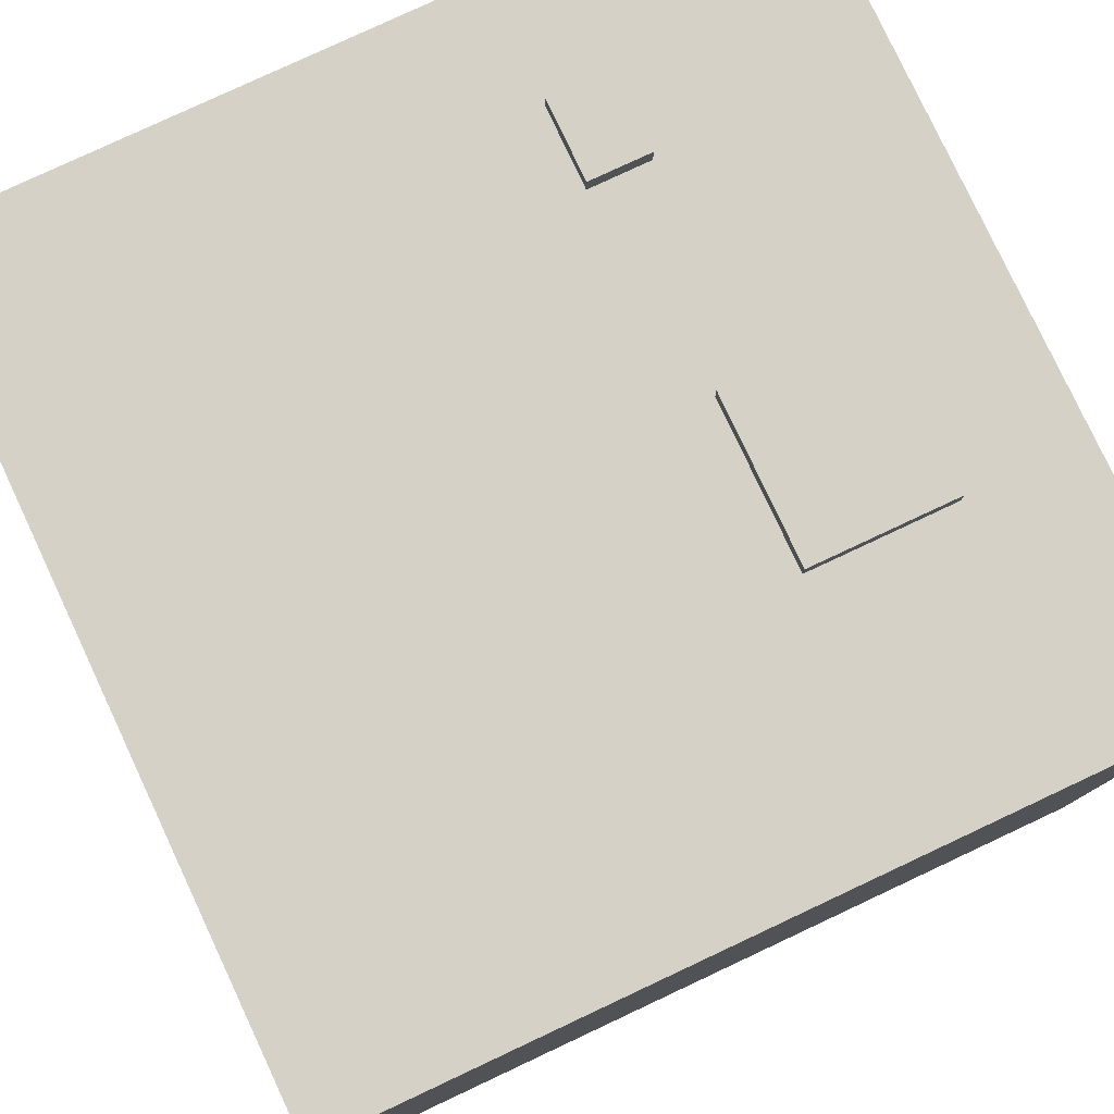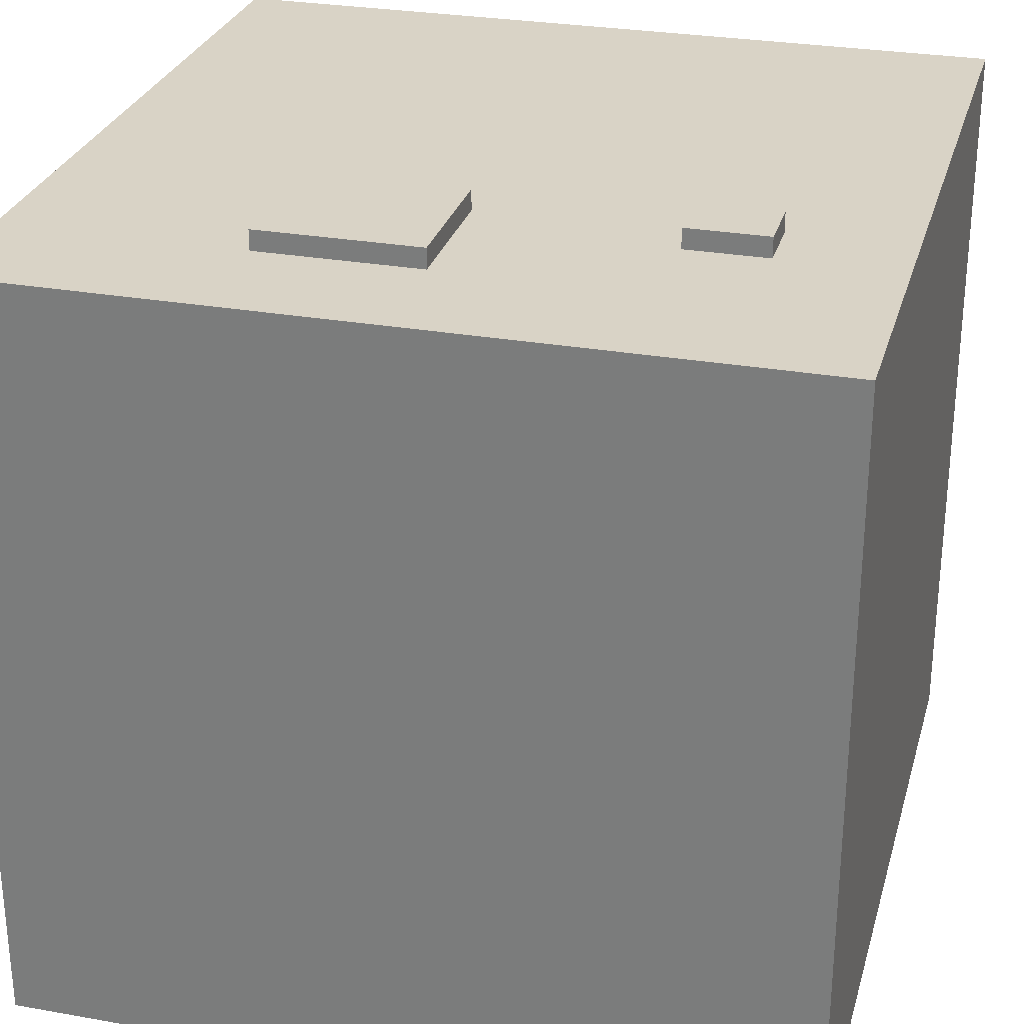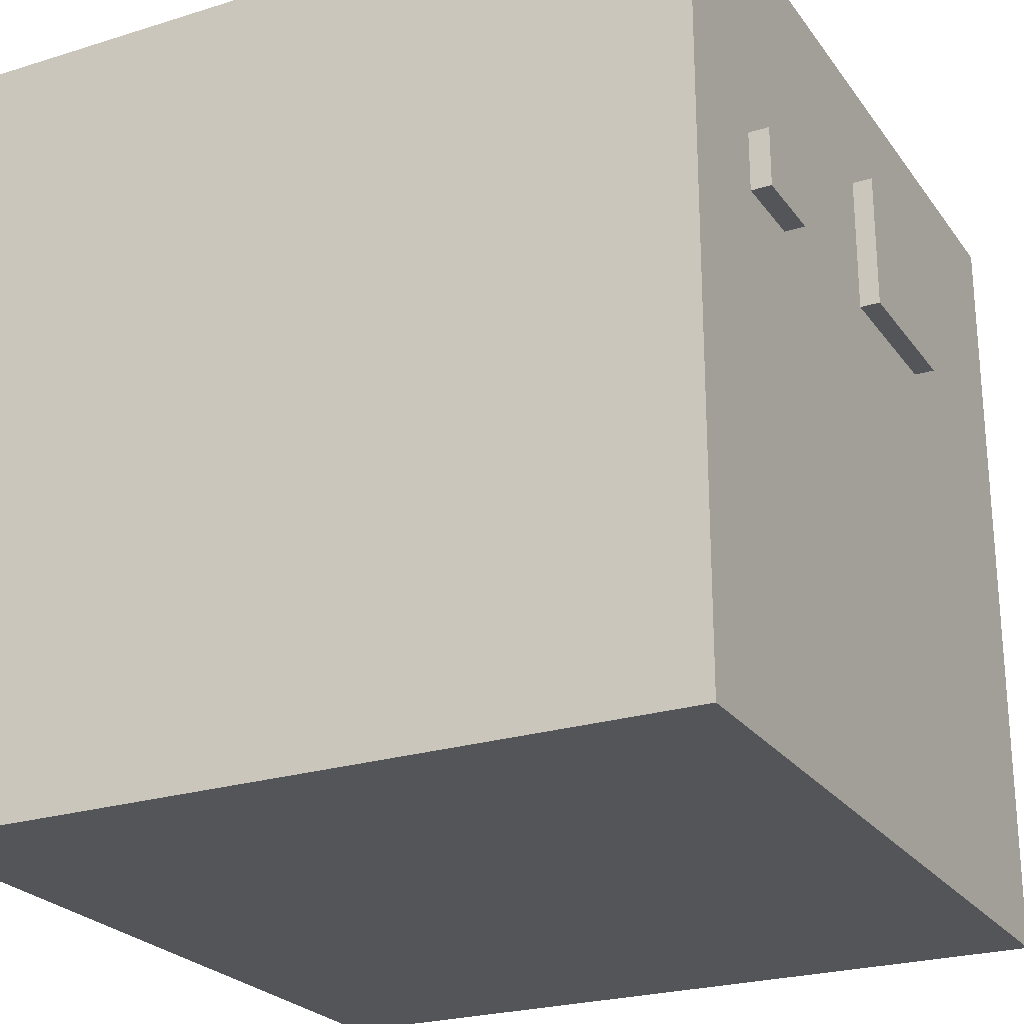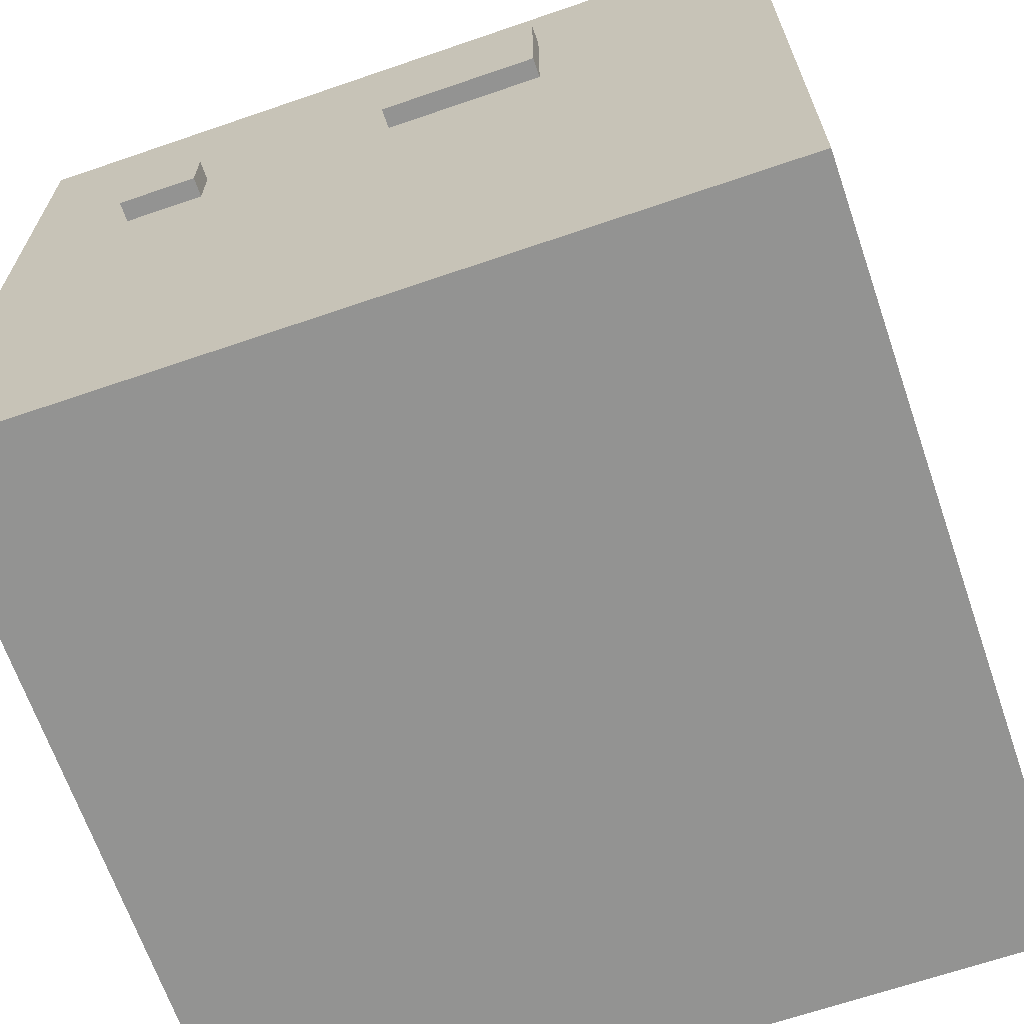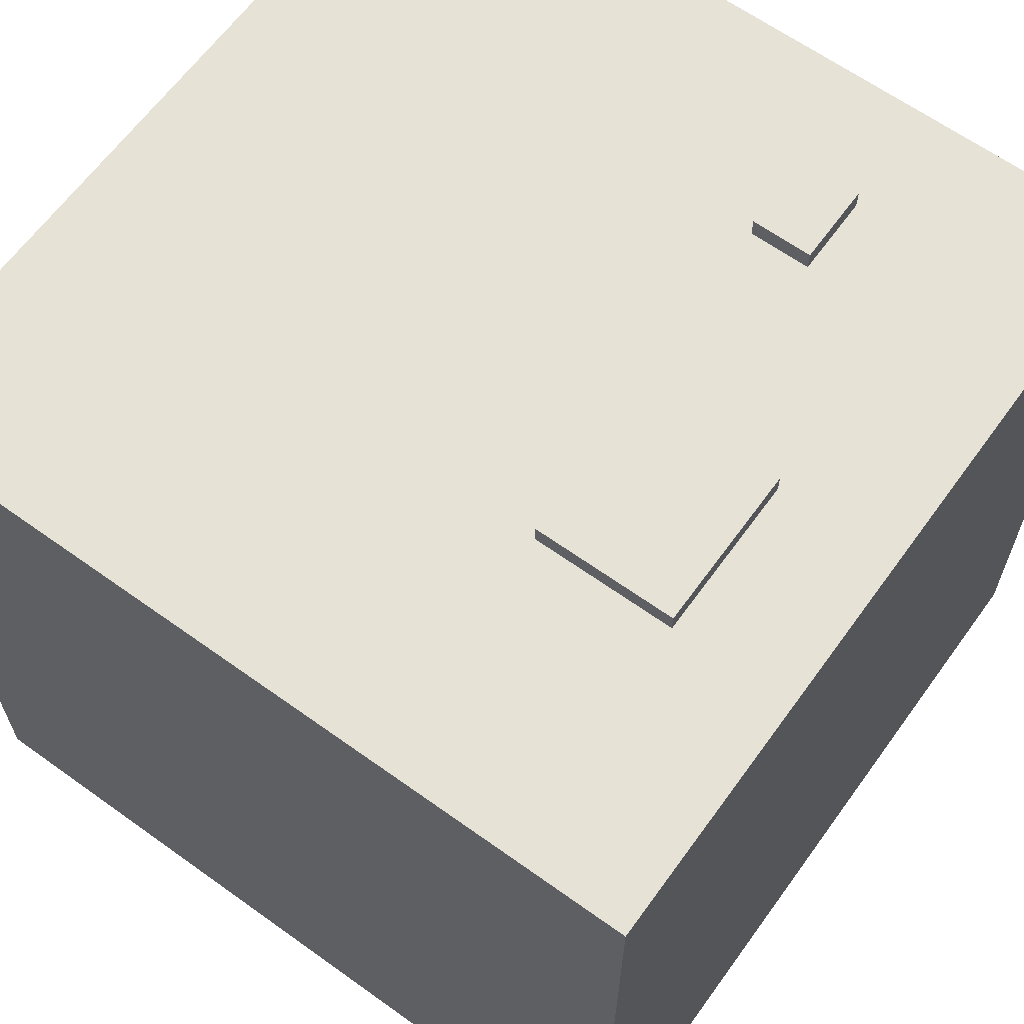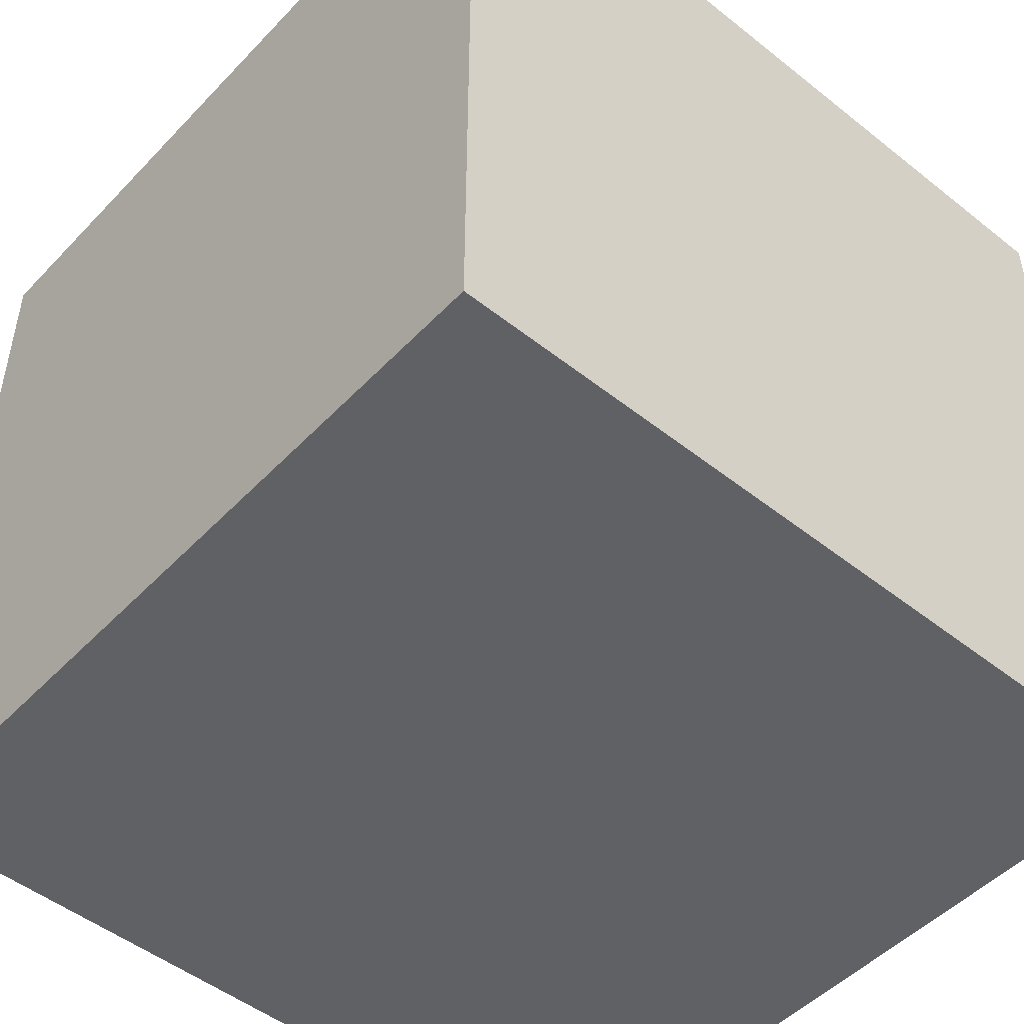
<metadata>
{"format":"obj","ext":"obj","renderer":"f3d","projection":"perspective","resolution":1024,"background":"white","views":[{"elev":79.3,"azim":-115.1,"up":"+Y"},{"elev":28.3,"azim":15.0,"up":"+Y"},{"elev":-24.4,"azim":117.1,"up":"+Z"},{"elev":-66.6,"azim":-161.0,"up":"+Z"},{"elev":63.9,"azim":-54.1,"up":"+Y"},{"elev":-49.3,"azim":-41.3,"up":"+Z"}]}
</metadata>
<code>
o
v -2 0 2
v -2 0 -2
v -2 3.9 2
v -2 3.9 -2
v -0.8 3.9 1.4
v -0.8 3.9 1
v -0.8 3.9 0.7
v -0.8 4 1.4
v -0.8 4 0.7
v 1 3.9 0.9
v 1 3.9 0.6
v 1 4 0.9
v 1 4 0.6
v 2.384e-07 3.9 1.4
v 2.384e-07 3.9 0.7
v 2.384e-07 4 1.4
v 2.384e-07 4 0.7
v 1.4 3.9 0.9
v 1.4 3.9 0.6
v 1.4 4 0.9
v 1.4 4 0.6
v 2 0 2
v 2 0 -2
v 2 3.9 2
v 2 3.9 -2
v -2 0 2
v -2 3.9 2
v 2 0 2
v 2 3.9 2
v -0.8 3.9 1.4
v -0.8 4 1.4
v 2.384e-07 3.9 1.4
v 2.384e-07 4 1.4
v 1 3.9 0.9
v 1 4 0.9
v 1.4 3.9 0.9
v 1.4 4 0.9
v -0.8 3.9 0.7
v -0.8 4 0.7
v -0.5 3.9 0.7
v 2.384e-07 3.9 0.7
v 2.384e-07 4 0.7
v 1 3.9 0.6
v 1 4 0.6
v 1.4 3.9 0.6
v 1.4 4 0.6
v -2 0 -2
v -2 3.9 -2
v 2 0 -2
v 2 3.9 -2
v -2 0 2
v 2 0 2
v -2 0 -2
v 2 0 -2
v -2 3.9 2
v 2 3.9 2
v -0.8 3.9 1.4
v 2.384e-07 3.9 1.4
v -1 3.9 1
v -0.8 3.9 1
v 1 3.9 0.9
v 1.4 3.9 0.9
v -0.8 3.9 0.7
v -0.5 3.9 0.7
v 2.384e-07 3.9 0.7
v -1 3.9 0.6
v -0.5 3.9 0.6
v 1 3.9 0.6
v 1.4 3.9 0.6
v -0.2 3.9 -0.7
v 0.7 3.9 -0.7
v -0.2 3.9 -1.2
v 0.7 3.9 -1.2
v -2 3.9 -2
v 2 3.9 -2
v -0.8 4 1.4
v 2.384e-07 4 1.4
v 1 4 0.9
v 1.4 4 0.9
v -0.8 4 0.7
v 2.384e-07 4 0.7
v 1 4 0.6
v 1.4 4 0.6
f 3 2 1
f 4 2 3
f 8 6 5
f 8 7 6
f 9 7 8
f 12 11 10
f 13 11 12
f 14 15 16
f 16 15 17
f 18 19 20
f 20 19 21
f 22 23 24
f 24 23 25
f 28 27 26
f 29 27 28
f 32 31 30
f 33 31 32
f 36 35 34
f 37 35 36
f 38 39 40
f 40 39 41
f 41 39 42
f 43 44 45
f 45 44 46
f 47 48 49
f 49 48 50
f 53 52 51
f 54 52 53
f 55 56 57
f 57 56 58
f 55 57 59
f 59 57 60
f 58 56 61
f 61 56 62
f 59 60 63
f 58 61 65
f 55 59 66
f 63 64 66
f 59 63 66
f 64 65 67
f 66 64 67
f 65 61 68
f 67 65 68
f 62 56 69
f 67 68 70
f 68 69 70
f 66 67 70
f 70 69 71
f 66 70 72
f 70 71 72
f 71 69 73
f 72 71 73
f 55 66 74
f 66 72 74
f 72 73 74
f 69 56 75
f 74 73 75
f 73 69 75
f 76 77 80
f 80 77 81
f 78 79 82
f 82 79 83

</code>
